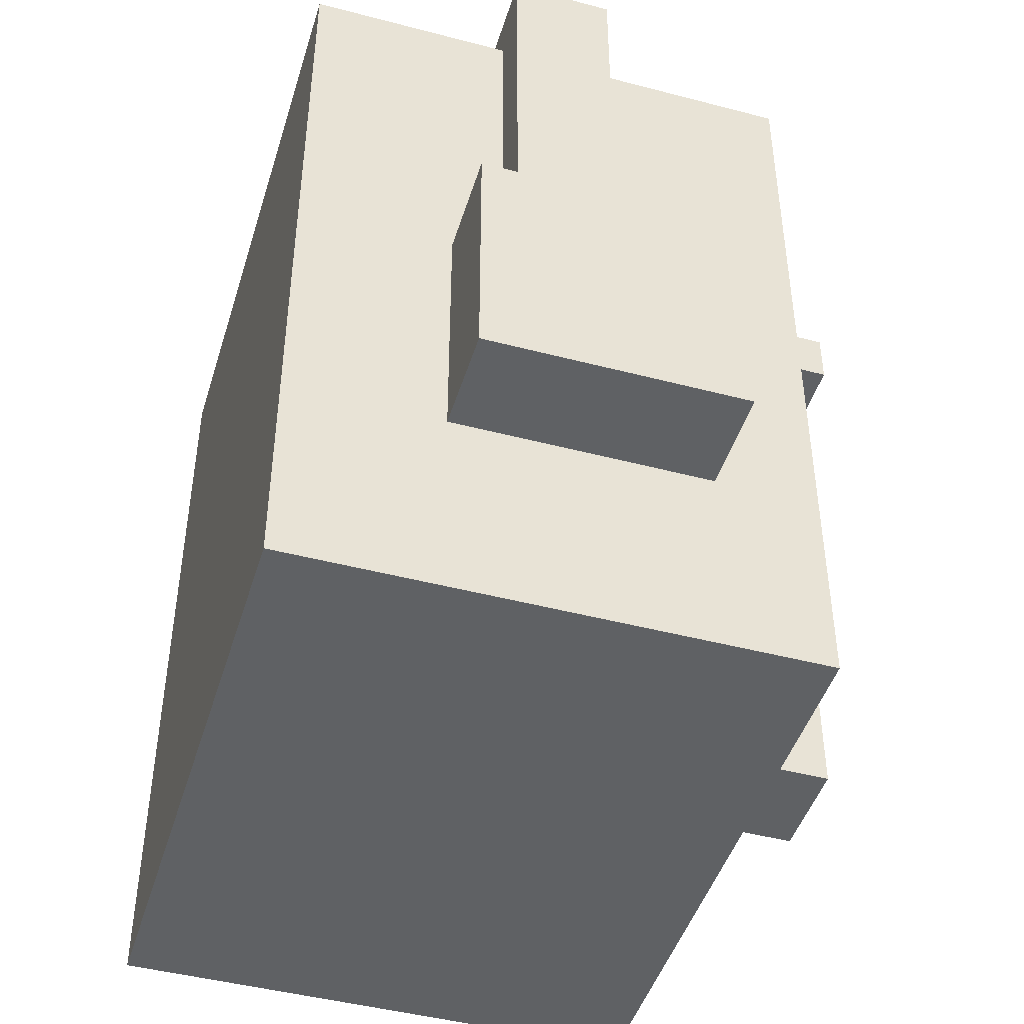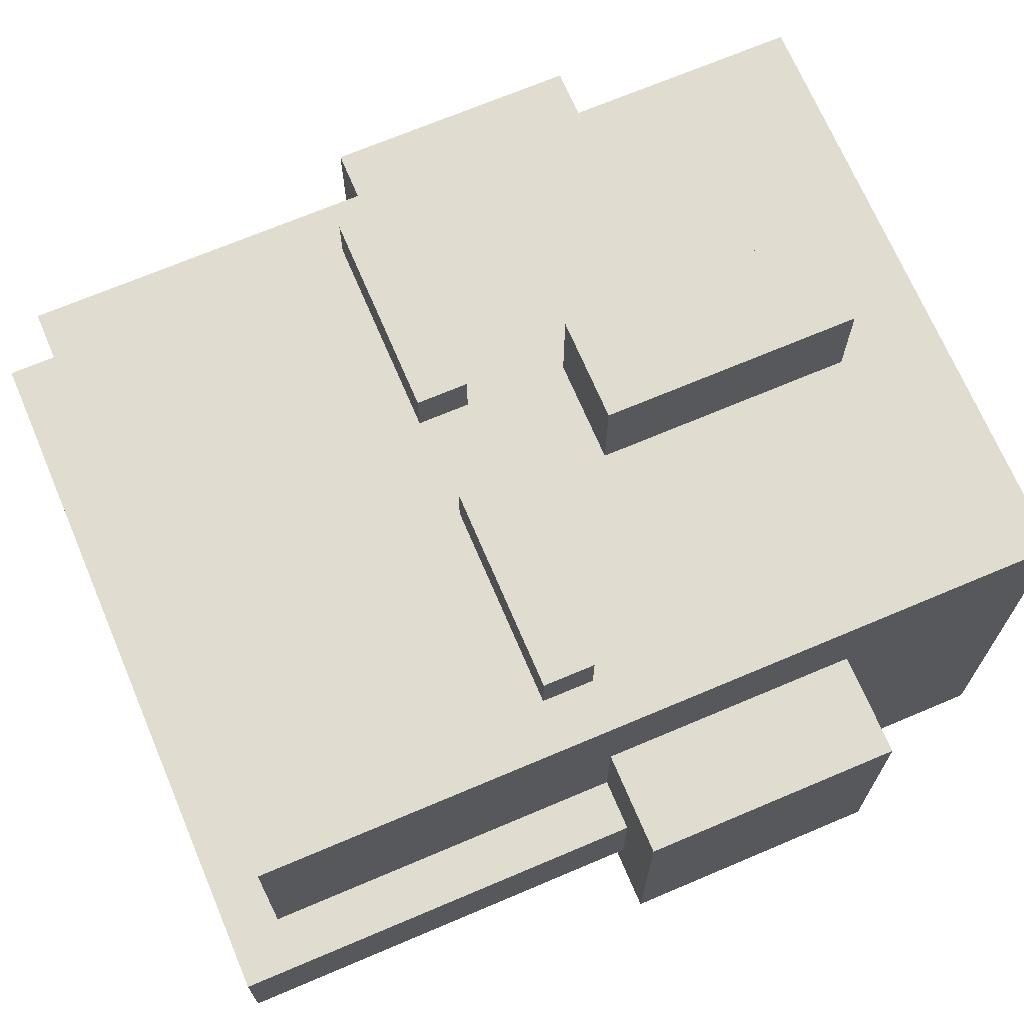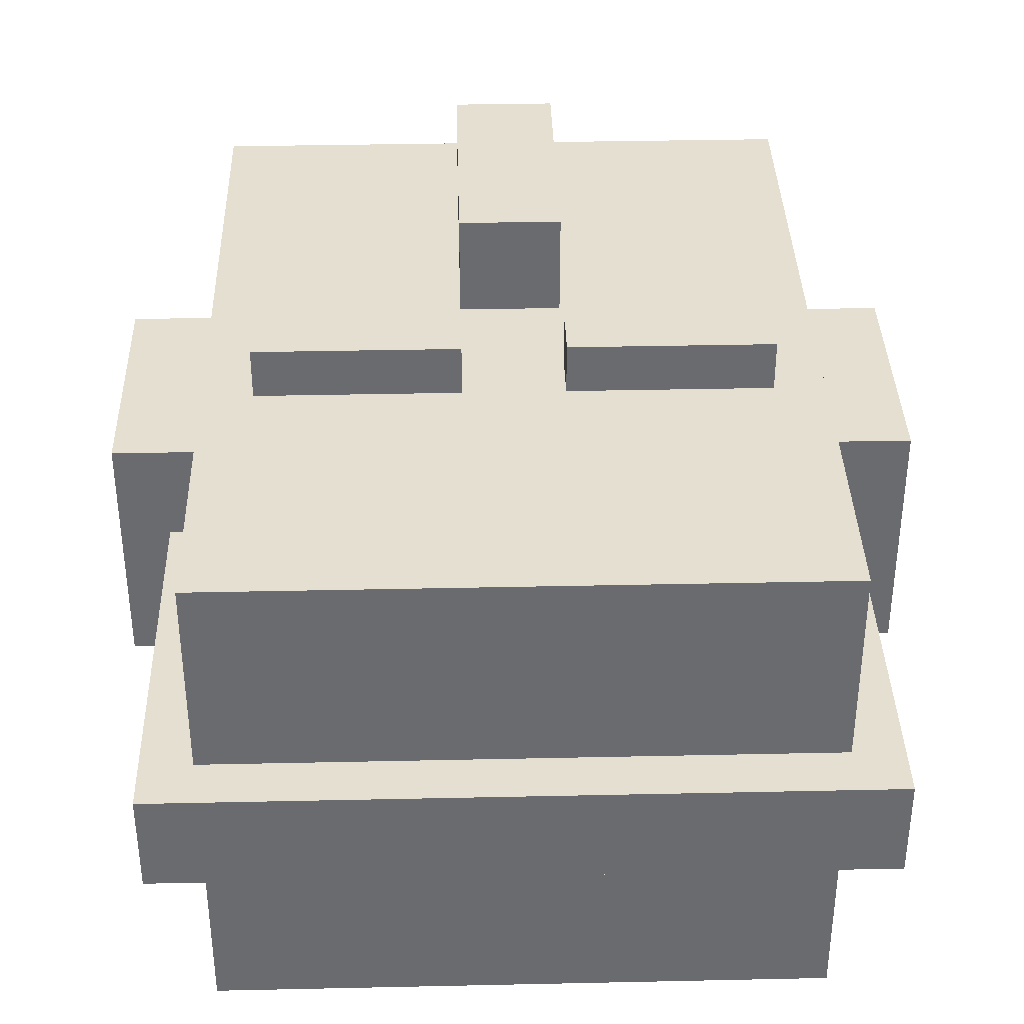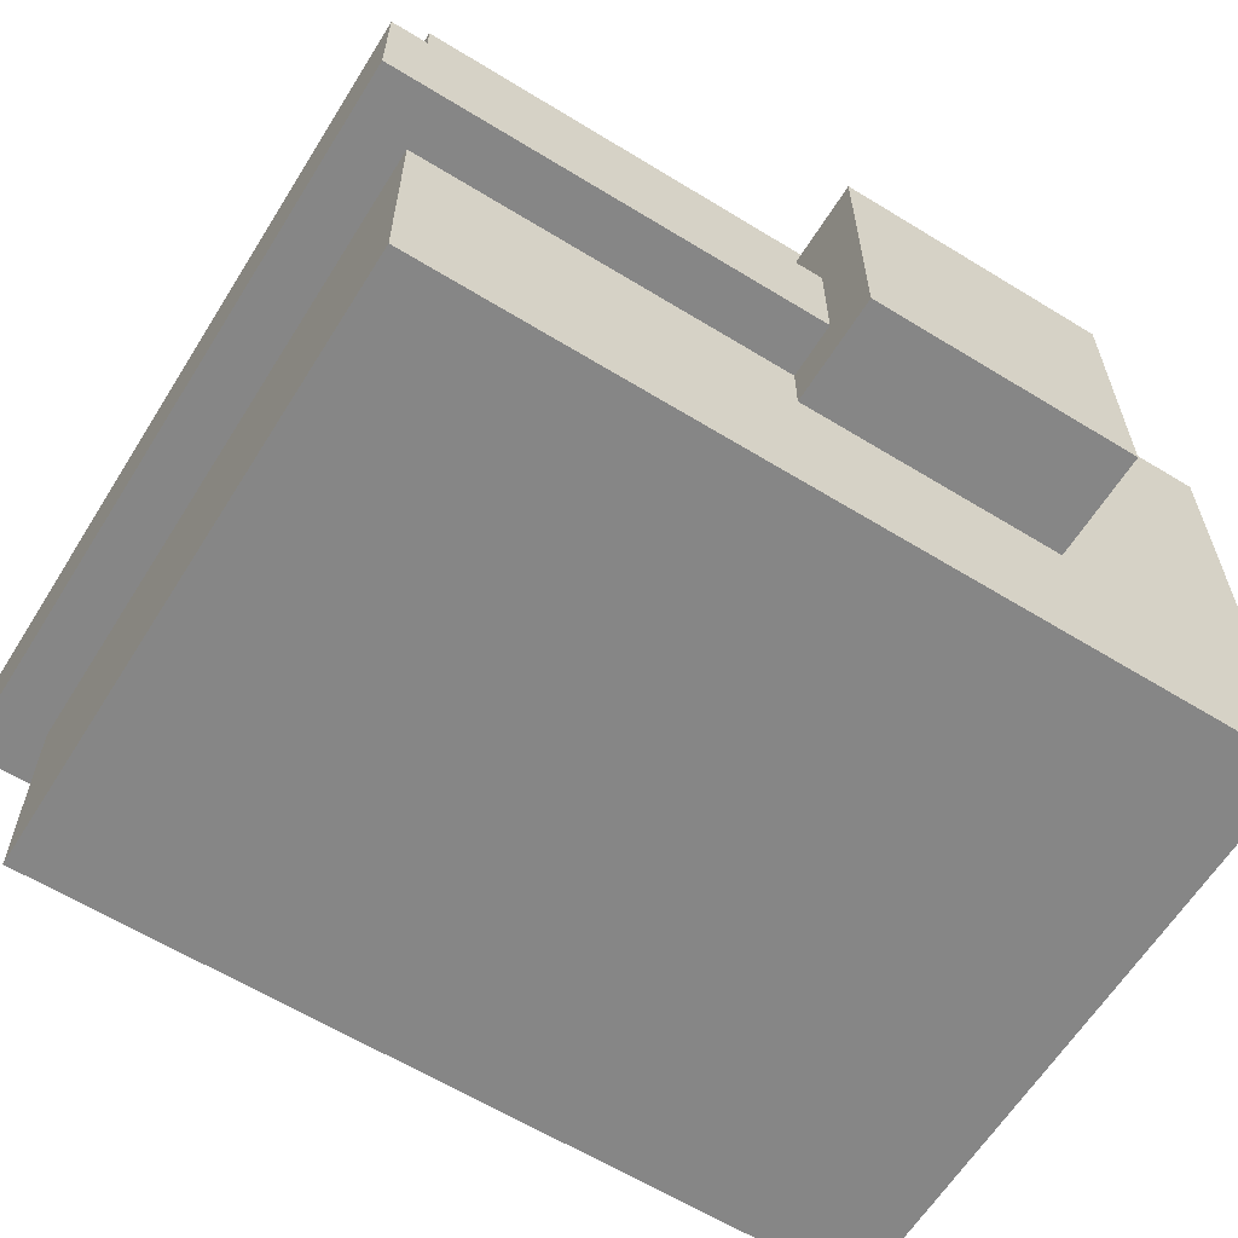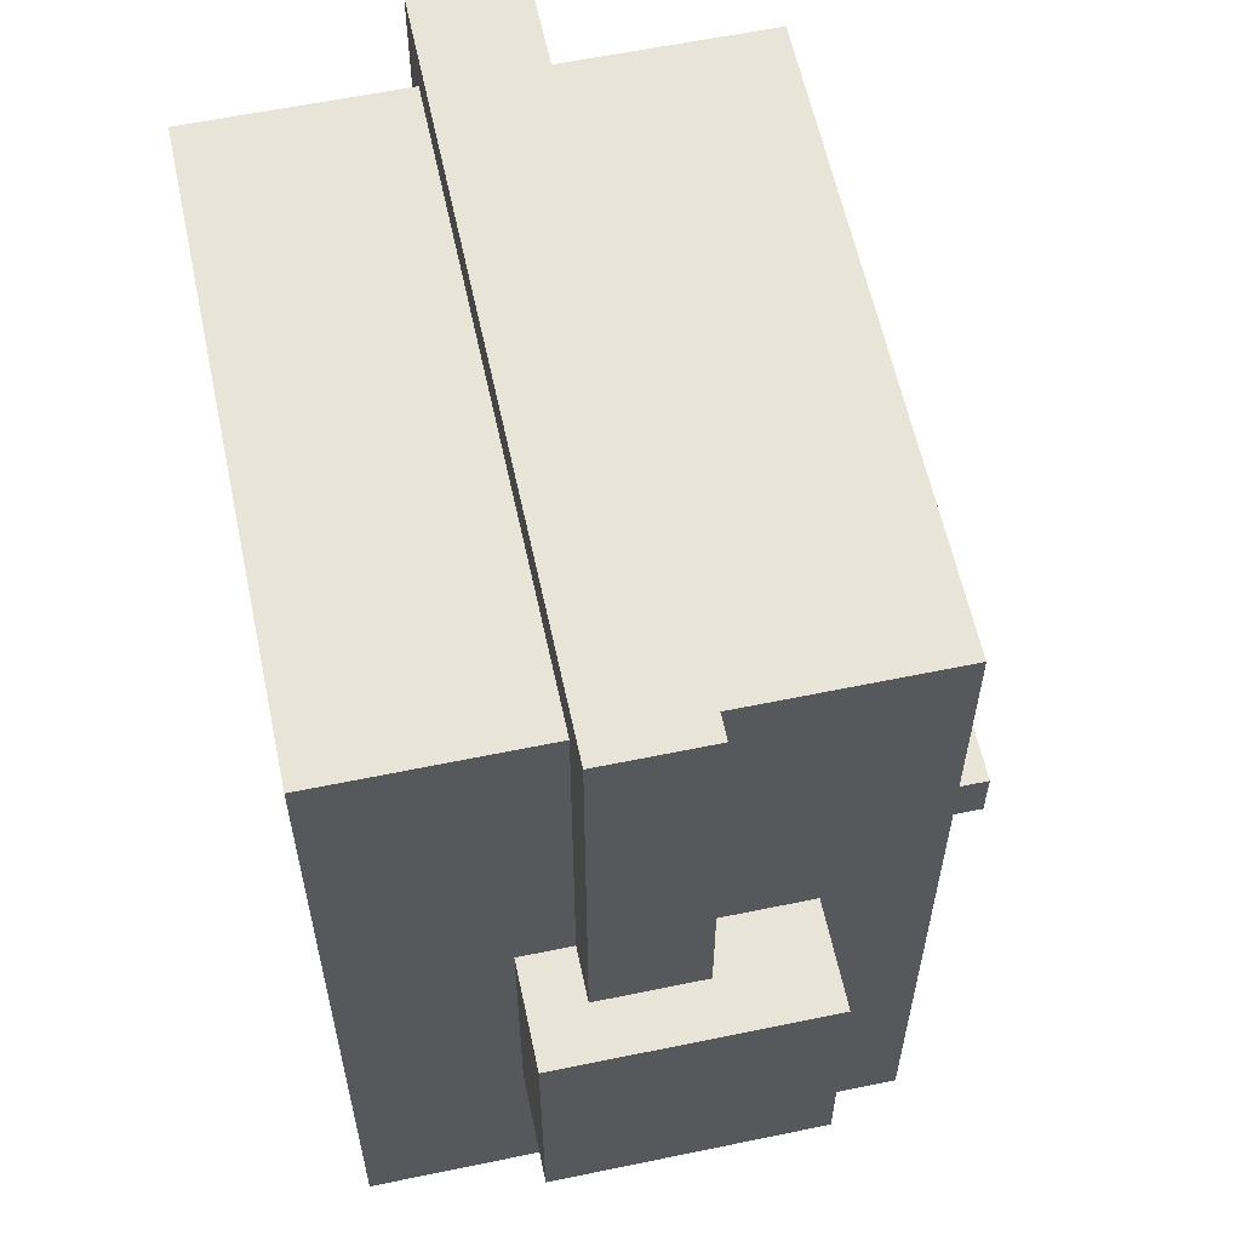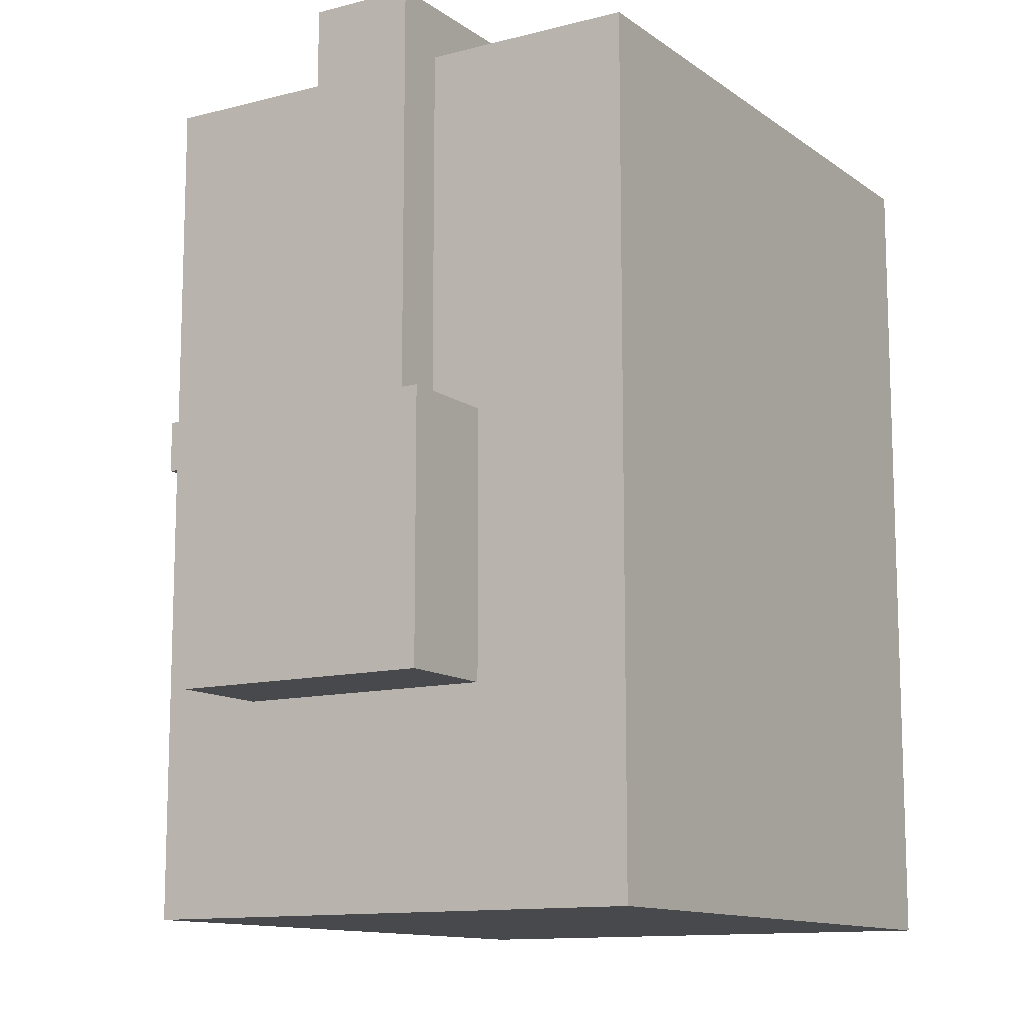
<metadata>
{"format":"obj","ext":"obj","renderer":"f3d","projection":"perspective","resolution":1024,"background":"white","views":[{"elev":-45.7,"azim":-106.8,"up":"+Y"},{"elev":69.7,"azim":-113.0,"up":"+Z"},{"elev":36.8,"azim":178.4,"up":"+Z"},{"elev":-62.2,"azim":-121.9,"up":"+Z"},{"elev":59.8,"azim":-102.0,"up":"+Y"},{"elev":-12.0,"azim":121.8,"up":"+Y"}]}
</metadata>
<code>
o
v 7.2 4.2 -5.1
v 7.2 4.2 -5.6
v 7.2 4.7 -5.1
v 7.2 4.7 -5.6
v 7.3 4.7 -5.3
v 7.3 4.7 -5.5
v 7.3 5.5 -5.3
v 7.3 5.5 -5.5
v 7.4 3.8 -4.9
v 7.4 3.8 -5.9
v 7.4 4.2 -5.1
v 7.4 4.2 -5.6
v 7.4 4.7 -5.1
v 7.4 4.7 -5.3
v 7.4 4.7 -5.5
v 7.4 4.7 -5.6
v 7.4 5 -4.9
v 7.4 5 -5.3
v 7.4 5 -5.5
v 7.4 5 -5.9
v 7.4 5.4 -4.9
v 7.4 5.4 -5.3
v 7.4 5.4 -5.5
v 7.4 5.4 -5.9
v 7.5 4.7 -4.8
v 7.5 4.7 -4.9
v 7.5 4.8 -4.8
v 7.5 4.8 -4.9
v 7.9 4 -4.7
v 7.9 4 -4.9
v 7.9 4.5 -4.7
v 7.9 4.5 -4.9
v 8.1 4.7 -4.8
v 8.1 4.7 -4.9
v 8.1 4.8 -4.8
v 8.1 4.8 -4.9
v 7.9 4.7 -4.8
v 7.9 4.7 -4.9
v 7.9 4.8 -4.8
v 7.9 4.8 -4.9
v 8.1 4 -4.7
v 8.1 4 -4.9
v 8.1 4.5 -4.7
v 8.1 4.5 -4.9
v 8.5 4.7 -4.8
v 8.5 4.7 -4.9
v 8.5 4.8 -4.8
v 8.5 4.8 -4.9
v 8.6 3.8 -4.9
v 8.6 3.8 -5.9
v 8.6 4.2 -5.1
v 8.6 4.2 -5.6
v 8.6 4.7 -5.1
v 8.6 4.7 -5.3
v 8.6 4.7 -5.5
v 8.6 4.7 -5.6
v 8.6 5 -4.9
v 8.6 5 -5.3
v 8.6 5 -5.5
v 8.6 5 -5.9
v 8.6 5.4 -4.9
v 8.6 5.4 -5.3
v 8.6 5.4 -5.5
v 8.6 5.4 -5.9
v 8.7 4.7 -5.3
v 8.7 4.7 -5.5
v 8.7 5.5 -5.3
v 8.7 5.5 -5.5
v 8.8 4.2 -5.1
v 8.8 4.2 -5.6
v 8.8 4.7 -5.1
v 8.8 4.7 -5.6
v 7.9 4 -4.7
v 7.9 4.5 -4.7
v 8.1 4 -4.7
v 8.1 4.5 -4.7
v 7.5 4.7 -4.8
v 7.5 4.8 -4.8
v 7.9 4.7 -4.8
v 7.9 4.8 -4.8
v 8.1 4.7 -4.8
v 8.1 4.8 -4.8
v 8.5 4.7 -4.8
v 8.5 4.8 -4.8
v 7.4 3.8 -4.9
v 7.4 5 -4.9
v 7.4 5.4 -4.9
v 7.5 4.7 -4.9
v 7.5 4.8 -4.9
v 7.6 4.4 -4.9
v 7.6 4.6 -4.9
v 7.7 4.4 -4.9
v 7.7 4.6 -4.9
v 7.8 4.4 -4.9
v 7.8 4.6 -4.9
v 7.9 4 -4.9
v 7.9 4.5 -4.9
v 7.9 4.7 -4.9
v 7.9 4.8 -4.9
v 8.1 4 -4.9
v 8.1 4.5 -4.9
v 8.1 4.7 -4.9
v 8.1 4.8 -4.9
v 8.2 4.4 -4.9
v 8.2 4.6 -4.9
v 8.3 4.4 -4.9
v 8.3 4.6 -4.9
v 8.4 4.4 -4.9
v 8.4 4.6 -4.9
v 8.5 4.7 -4.9
v 8.5 4.8 -4.9
v 8.6 3.8 -4.9
v 8.6 5 -4.9
v 8.6 5.4 -4.9
v 7.2 4.2 -5.1
v 7.2 4.7 -5.1
v 7.4 4.2 -5.1
v 7.4 4.7 -5.1
v 8.6 4.2 -5.1
v 8.6 4.7 -5.1
v 8.8 4.2 -5.1
v 8.8 4.7 -5.1
v 7.3 4.7 -5.3
v 7.3 5.5 -5.3
v 7.4 4.7 -5.3
v 7.4 5 -5.3
v 7.4 5.4 -5.3
v 8.6 4.7 -5.3
v 8.6 5 -5.3
v 8.6 5.4 -5.3
v 8.7 4.7 -5.3
v 8.7 5.5 -5.3
v 7.3 4.7 -5.5
v 7.3 5.5 -5.5
v 7.4 4.7 -5.5
v 7.4 5 -5.5
v 7.4 5.4 -5.5
v 8.6 4.7 -5.5
v 8.6 5 -5.5
v 8.6 5.4 -5.5
v 8.7 4.7 -5.5
v 8.7 5.5 -5.5
v 7.2 4.2 -5.6
v 7.2 4.7 -5.6
v 7.4 4.2 -5.6
v 7.4 4.7 -5.6
v 8.6 4.2 -5.6
v 8.6 4.7 -5.6
v 8.8 4.2 -5.6
v 8.8 4.7 -5.6
v 7.4 3.8 -5.9
v 7.4 5 -5.9
v 7.4 5.4 -5.9
v 8.6 3.8 -5.9
v 8.6 5 -5.9
v 8.6 5.4 -5.9
v 7.4 3.8 -4.9
v 8.6 3.8 -4.9
v 7.4 3.8 -5.9
v 8.6 3.8 -5.9
v 7.9 4 -4.7
v 8.1 4 -4.7
v 7.9 4 -4.9
v 8.1 4 -4.9
v 7.2 4.2 -5.1
v 7.4 4.2 -5.1
v 8.6 4.2 -5.1
v 8.8 4.2 -5.1
v 7.2 4.2 -5.6
v 7.4 4.2 -5.6
v 8.6 4.2 -5.6
v 8.8 4.2 -5.6
v 7.5 4.7 -4.8
v 7.9 4.7 -4.8
v 8.1 4.7 -4.8
v 8.5 4.7 -4.8
v 7.5 4.7 -4.9
v 7.9 4.7 -4.9
v 8.1 4.7 -4.9
v 8.5 4.7 -4.9
v 7.9 4.5 -4.7
v 8.1 4.5 -4.7
v 7.9 4.5 -4.9
v 8.1 4.5 -4.9
v 7.2 4.7 -5.1
v 7.4 4.7 -5.1
v 8.6 4.7 -5.1
v 8.8 4.7 -5.1
v 7.3 4.7 -5.3
v 7.4 4.7 -5.3
v 8.6 4.7 -5.3
v 8.7 4.7 -5.3
v 7.3 4.7 -5.5
v 7.4 4.7 -5.5
v 8.6 4.7 -5.5
v 8.7 4.7 -5.5
v 7.2 4.7 -5.6
v 7.4 4.7 -5.6
v 8.6 4.7 -5.6
v 8.8 4.7 -5.6
v 7.5 4.8 -4.8
v 7.9 4.8 -4.8
v 8.1 4.8 -4.8
v 8.5 4.8 -4.8
v 7.5 4.8 -4.9
v 7.9 4.8 -4.9
v 8.1 4.8 -4.9
v 8.5 4.8 -4.9
v 7.4 5.4 -4.9
v 8.6 5.4 -4.9
v 7.4 5.4 -5.3
v 8.6 5.4 -5.3
v 7.4 5.4 -5.5
v 8.6 5.4 -5.5
v 7.4 5.4 -5.9
v 8.6 5.4 -5.9
v 7.3 5.5 -5.3
v 8.7 5.5 -5.3
v 7.3 5.5 -5.5
v 8.7 5.5 -5.5
f 3 2 1
f 4 2 3
f 7 6 5
f 8 6 7
f 11 10 9
f 12 10 11
f 13 11 9
f 16 10 12
f 17 14 13
f 17 13 9
f 18 14 17
f 19 16 15
f 20 10 16
f 20 16 19
f 21 18 17
f 22 18 21
f 23 20 19
f 24 20 23
f 27 26 25
f 28 26 27
f 31 30 29
f 32 30 31
f 35 34 33
f 36 34 35
f 37 38 39
f 39 38 40
f 41 42 43
f 43 42 44
f 45 46 47
f 47 46 48
f 49 50 51
f 51 50 52
f 49 51 53
f 52 50 56
f 53 54 57
f 49 53 57
f 57 54 58
f 55 56 59
f 56 50 60
f 59 56 60
f 57 58 61
f 61 58 62
f 59 60 63
f 63 60 64
f 65 66 67
f 67 66 68
f 69 70 71
f 71 70 72
f 75 74 73
f 76 74 75
f 79 78 77
f 80 78 79
f 83 82 81
f 84 82 83
f 88 86 85
f 89 86 88
f 90 88 85
f 91 88 90
f 92 90 85
f 92 91 90
f 93 88 91
f 93 91 92
f 94 92 85
f 94 93 92
f 95 88 93
f 95 93 94
f 96 94 85
f 96 95 94
f 97 95 96
f 98 88 95
f 98 95 97
f 99 86 89
f 100 96 85
f 101 98 97
f 101 99 98
f 102 99 101
f 103 86 99
f 103 99 102
f 104 102 101
f 104 101 100
f 105 102 104
f 106 104 100
f 106 105 104
f 107 102 105
f 107 105 106
f 108 106 100
f 108 107 106
f 109 102 107
f 109 107 108
f 110 109 108
f 110 102 109
f 111 86 103
f 112 100 85
f 112 111 110
f 112 110 108
f 112 108 100
f 113 87 86
f 113 111 112
f 113 86 111
f 114 87 113
f 117 116 115
f 118 116 117
f 121 120 119
f 122 120 121
f 125 124 123
f 126 124 125
f 127 124 126
f 130 124 127
f 131 129 128
f 131 130 129
f 132 124 130
f 132 130 131
f 133 134 135
f 135 134 136
f 136 134 137
f 137 134 140
f 138 139 141
f 139 140 141
f 140 134 142
f 141 140 142
f 143 144 145
f 145 144 146
f 147 148 149
f 149 148 150
f 151 152 154
f 152 153 155
f 154 152 155
f 155 153 156
f 159 158 157
f 160 158 159
f 163 162 161
f 164 162 163
f 169 166 165
f 170 166 169
f 171 168 167
f 172 168 171
f 177 174 173
f 178 174 177
f 179 176 175
f 180 176 179
f 181 182 183
f 183 182 184
f 185 186 189
f 189 186 190
f 187 188 191
f 191 188 192
f 185 189 193
f 192 188 196
f 193 194 197
f 185 193 197
f 197 194 198
f 195 196 199
f 196 188 200
f 199 196 200
f 201 202 205
f 205 202 206
f 203 204 207
f 207 204 208
f 209 210 211
f 211 210 212
f 213 214 215
f 215 214 216
f 217 218 219
f 219 218 220

</code>
